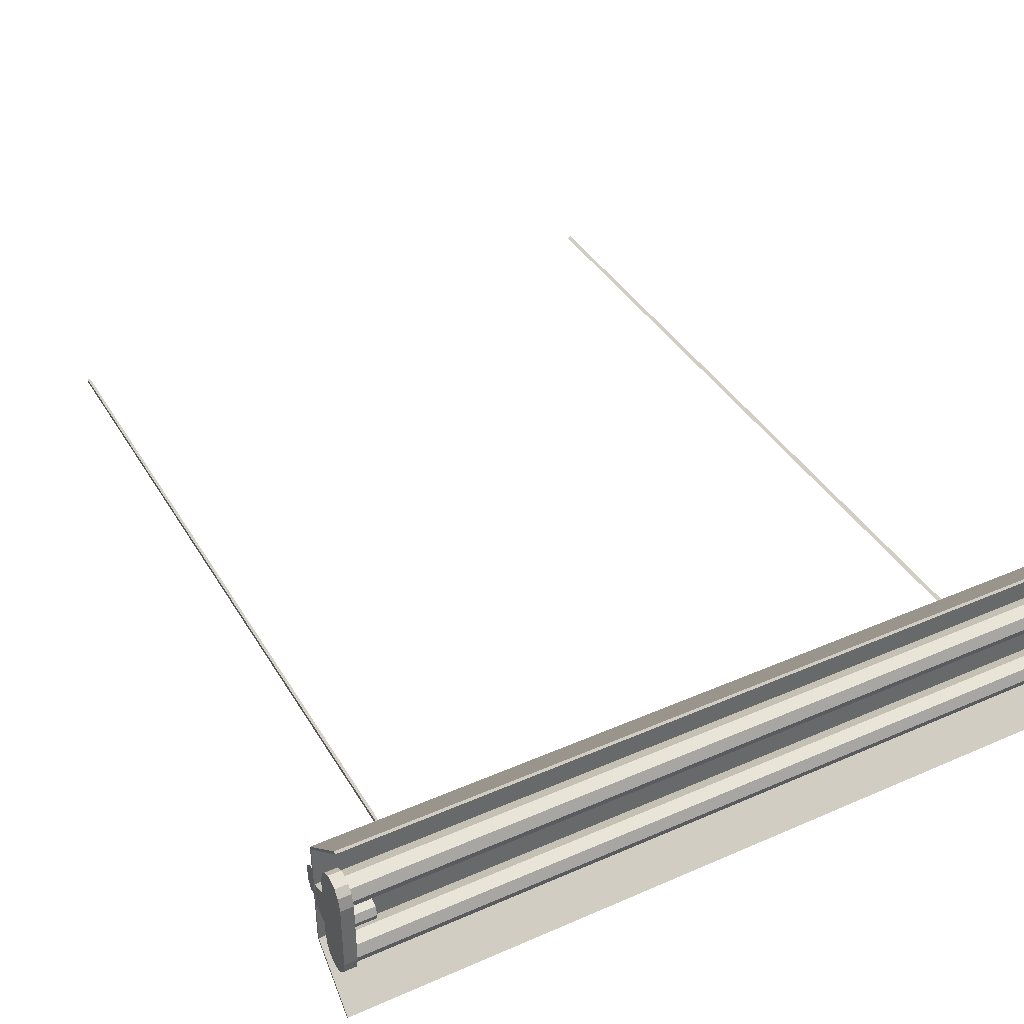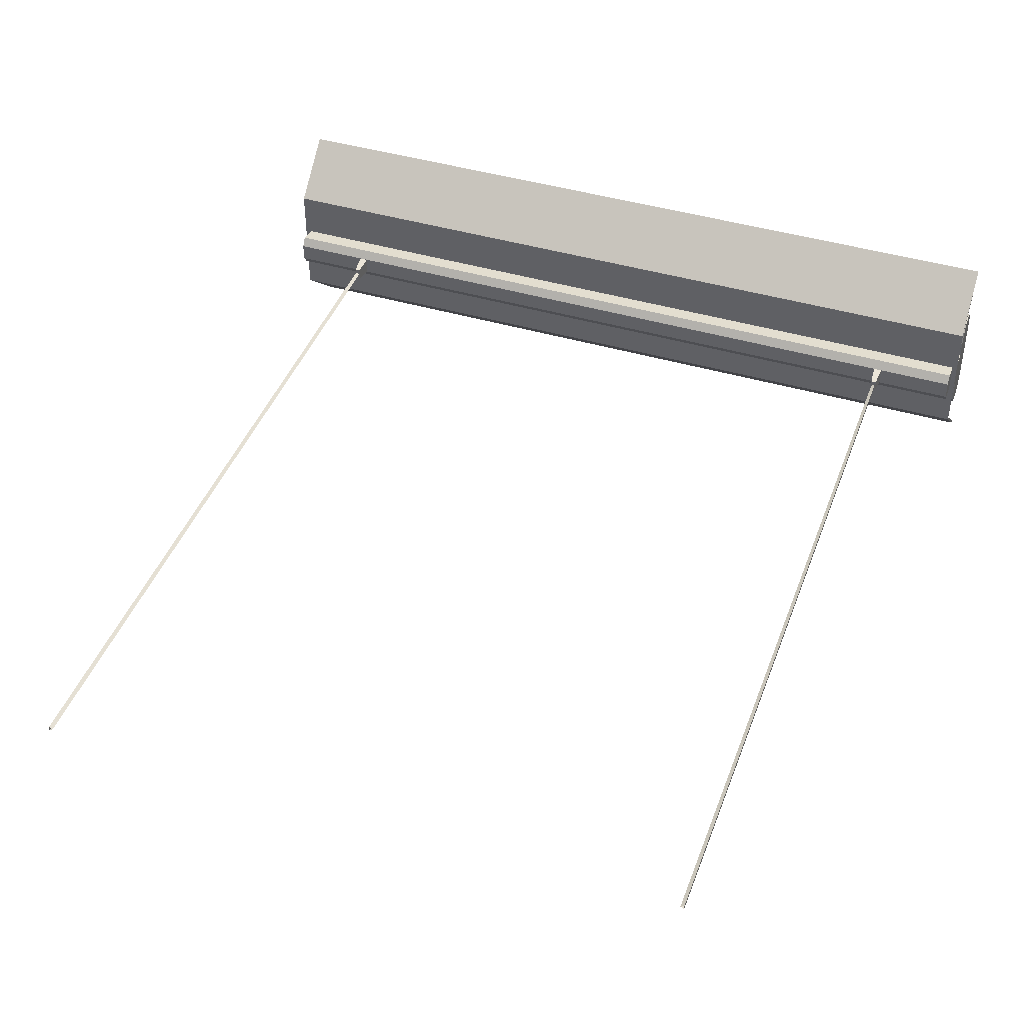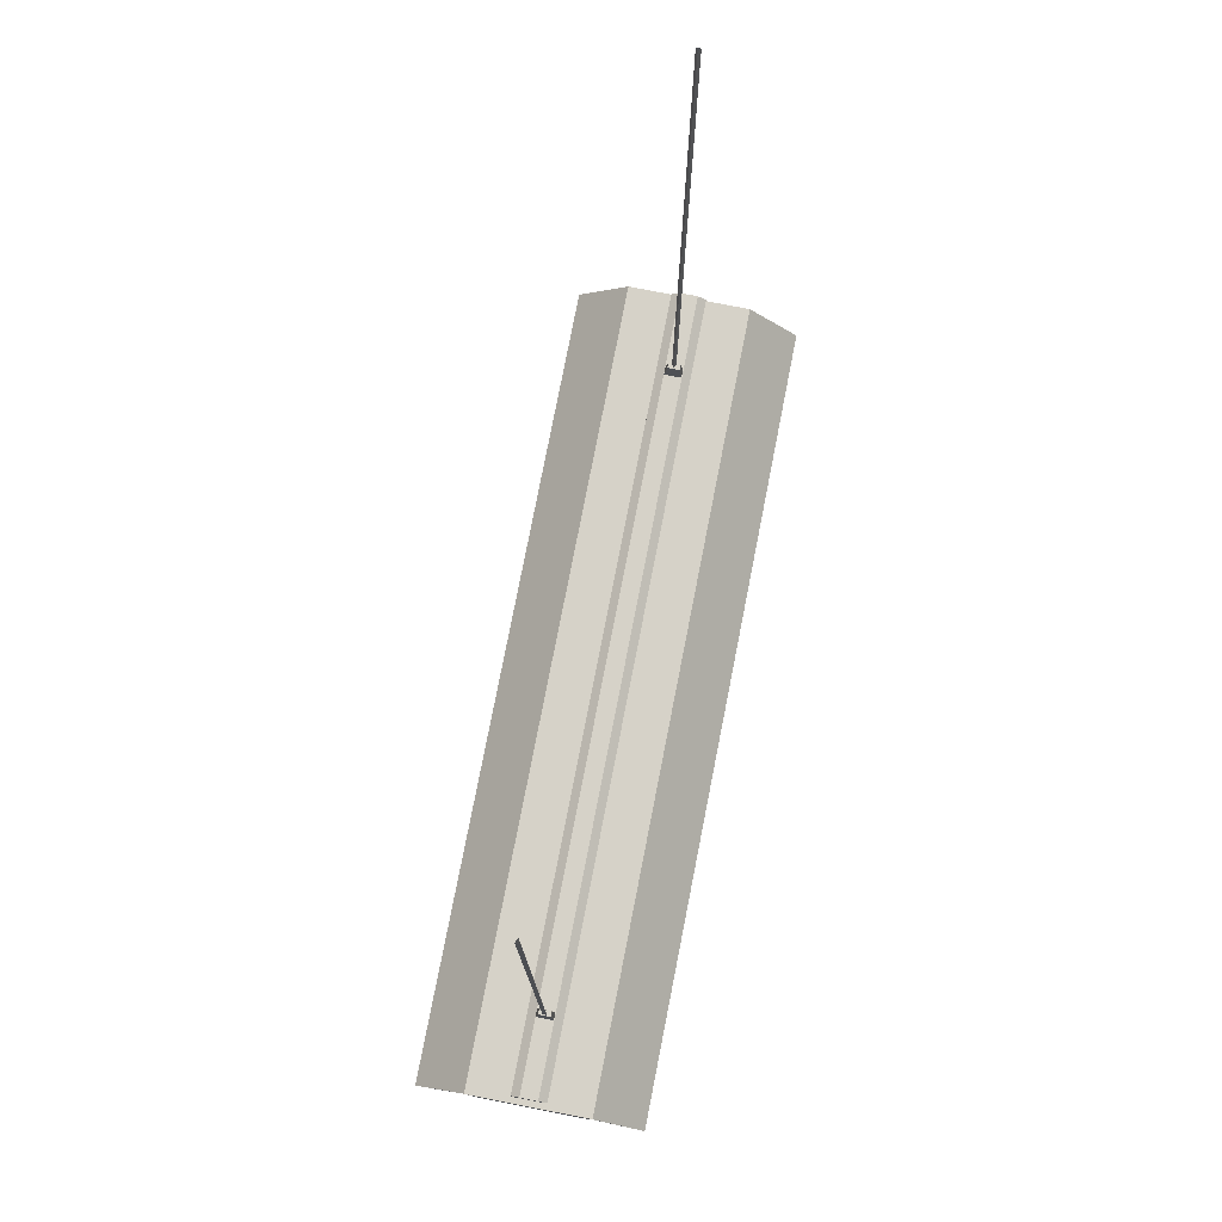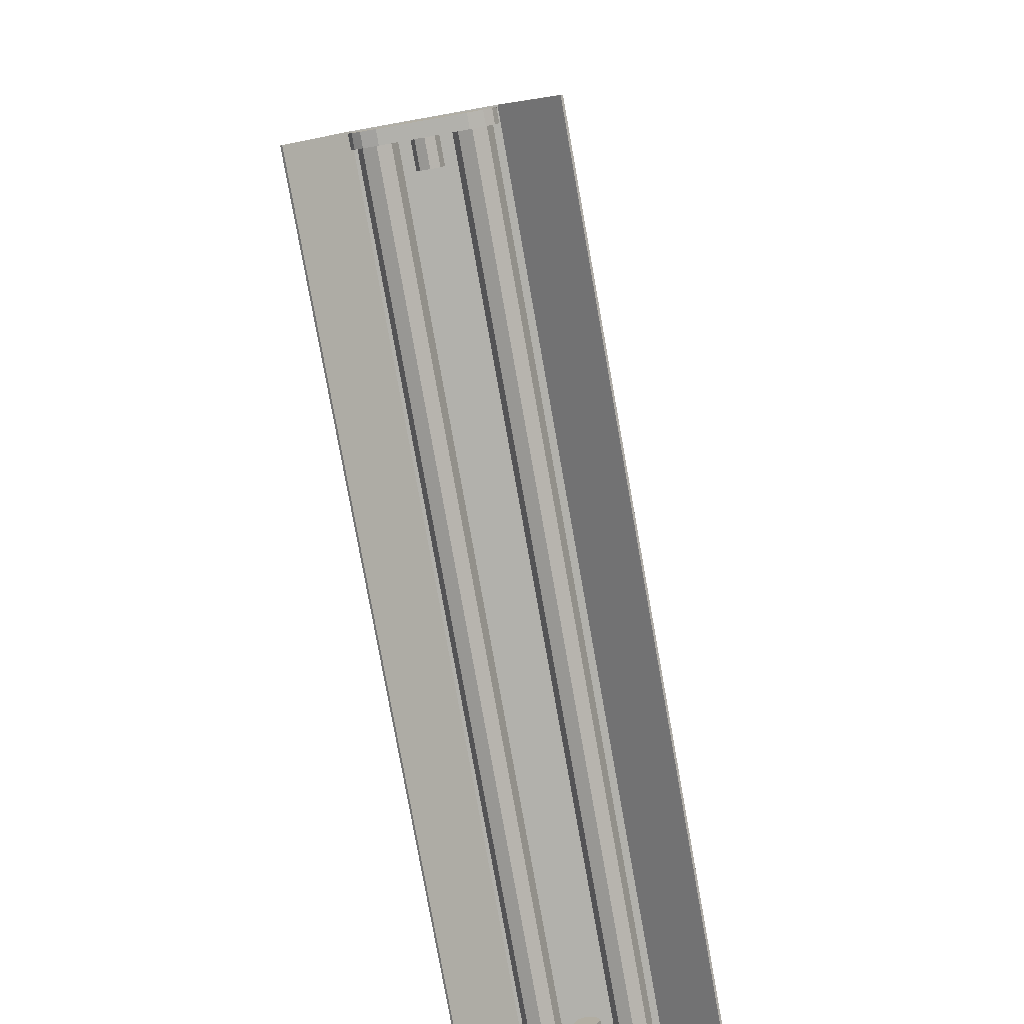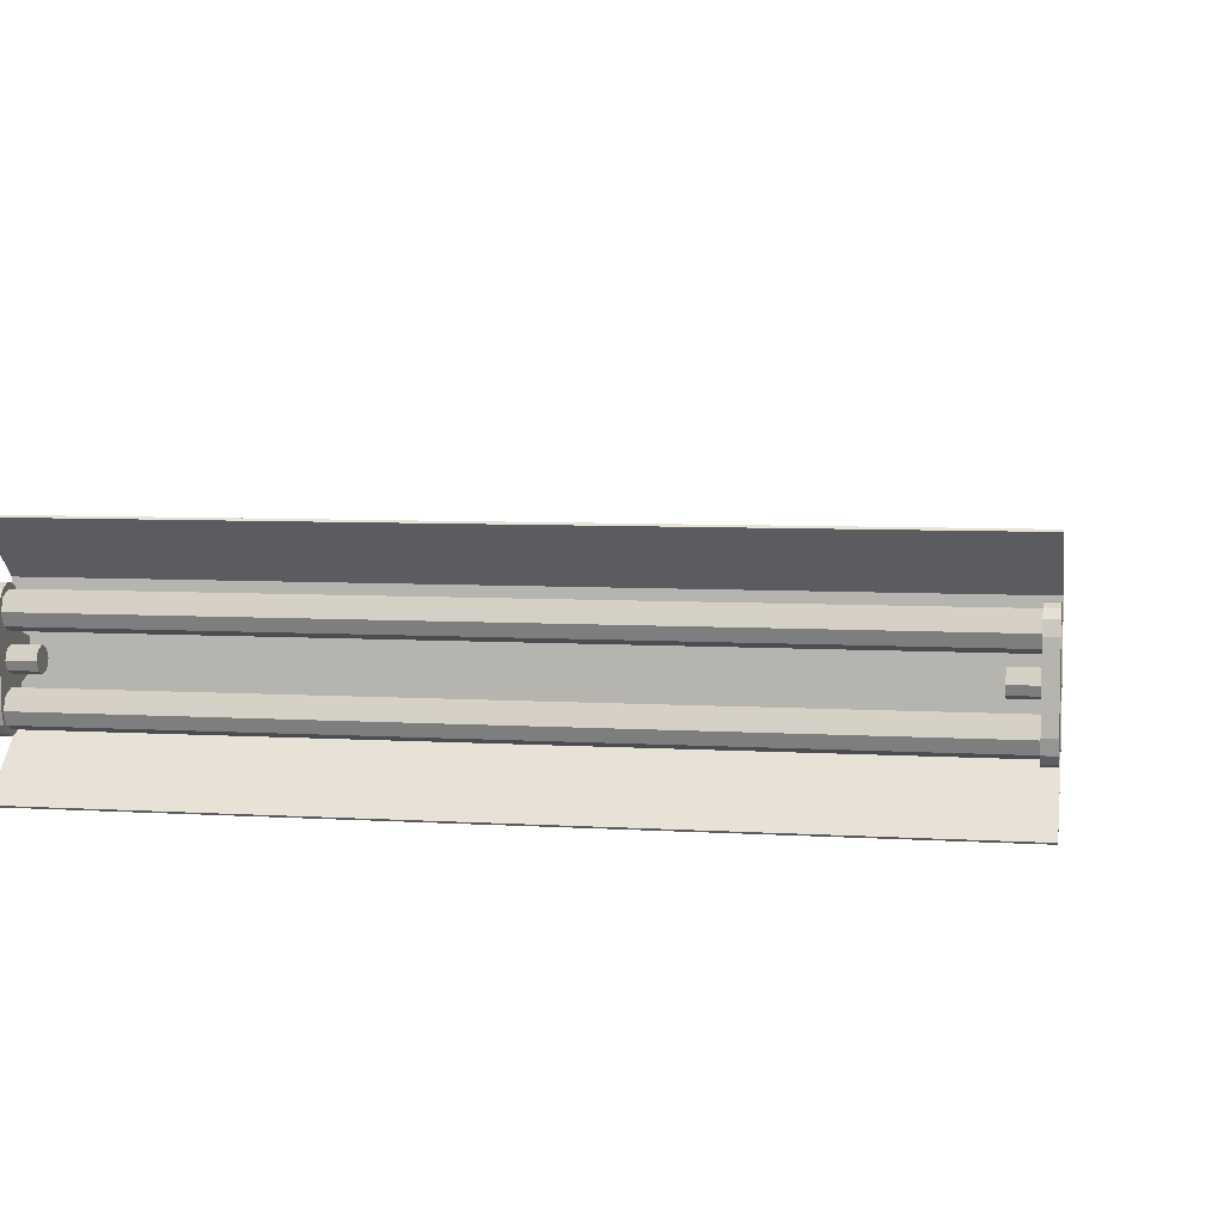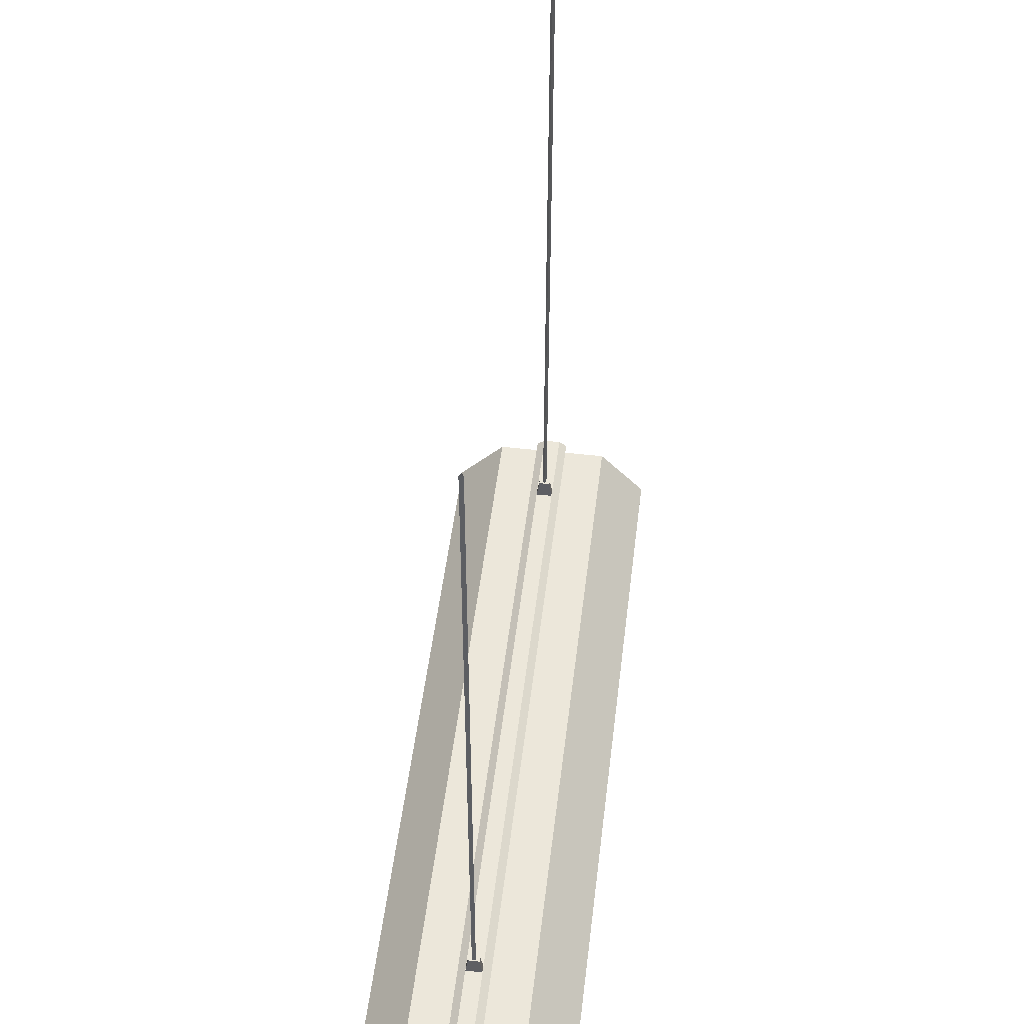
<metadata>
{"format":"obj","ext":"obj","renderer":"f3d","projection":"perspective","resolution":1024,"background":"white","views":[{"elev":39.9,"azim":-28.2,"up":"+Z"},{"elev":42.9,"azim":-160.5,"up":"+Z"},{"elev":78.4,"azim":101.1,"up":"+Y"},{"elev":-78.9,"azim":100.1,"up":"+Y"},{"elev":6.1,"azim":10.6,"up":"+Z"},{"elev":51.3,"azim":97.0,"up":"+Y"}]}
</metadata>
<code>
o lamp#5_b_Untitled.010
v -0.3913 0.01128 1.4e-05
v -0.3958 0.01128 0.002613
v -0.3958 0.01128 -0.002584
v -0.3913 0.9868 1.4e-05
v -0.3958 0.9868 0.002613
v -0.3958 0.9868 -0.002584
v 0.3913 0.01128 -1.6e-05
v 0.3958 0.01128 -0.002614
v 0.3958 0.01128 0.002582
v 0.3913 0.9868 -1.6e-05
v 0.3958 0.9868 -0.002614
v 0.3958 0.9868 0.002582
v 0.3886 -0.000609 0.01095
v 0.3886 -0.000609 -0.01093
v 0.3905 0.02492 0.007493
v 0.3905 0.02492 -0.007467
v 0.3987 -0.000609 0.01095
v 0.3987 -0.000609 -0.01093
v 0.3968 0.02492 0.007493
v 0.3968 0.02492 -0.007467
v -0.3887 -0.000609 0.01095
v -0.3887 -0.000609 -0.01093
v -0.3905 0.02492 0.007493
v -0.3905 0.02492 -0.007467
v -0.3987 -0.000609 0.01095
v -0.3987 -0.000609 -0.01093
v -0.3969 0.02492 0.007493
v -0.3969 0.02492 -0.007467
f 13 15 16
f 16 14 13
f 17 18 20
f 20 19 17
f 14 16 20
f 20 18 14
f 16 15 19
f 19 20 16
f 15 13 17
f 17 19 15
f 24 23 21
f 21 22 24
f 28 26 25
f 25 27 28
f 28 24 22
f 22 26 28
f 27 23 24
f 24 28 27
f 25 21 23
f 23 27 25
f 1 4 5
f 5 2 1
f 2 5 6
f 6 3 2
f 3 6 4
f 4 1 3
f 7 10 11
f 11 8 7
f 8 11 12
f 12 9 8
f 9 12 10
f 10 7 9
o lamp#5_a_Untitled.009
v -0.494 -0.03076 0.01811
v -0.494 -0.03076 -0.0183
v -0.494 -0.007507 0.02151
v -0.494 0.000249 -0.01122
v 0.4925 -0.03076 0.01811
v 0.4925 -0.03076 -0.0183
v 0.4925 0.000249 0.01104
v 0.4925 -0.007507 -0.02169
v -0.494 0.000249 0.01104
v -0.494 -0.007506 -0.02169
v 0.4925 -0.007507 0.02151
v 0.4925 0.000249 -0.01122
v -0.4832 -0.09887 -0.06054
v -0.4832 -0.09143 -0.06933
v -0.4832 -0.08255 -0.07347
v -0.4832 -0.07429 -0.07347
v -0.4832 -0.06539 -0.06933
v -0.4832 -0.05795 -0.06054
v -0.4832 -0.05402 -0.04468
v -0.4832 -0.05402 -0.02468
v -0.4832 -0.03256 -0.01673
v -0.4832 -0.03256 0.0167
v -0.4832 -0.05402 0.02466
v -0.4832 -0.05402 0.04466
v -0.4832 -0.05795 0.06052
v -0.4832 -0.06539 0.0693
v -0.4832 -0.07429 0.07345
v -0.4832 -0.08255 0.07345
v -0.4832 -0.09143 0.0693
v -0.4832 -0.09887 0.06052
v -0.4832 -0.1028 0.04466
v -0.4832 -0.1028 -0.04469
v -0.4993 -0.09887 -0.06054
v -0.4993 -0.09143 -0.06933
v -0.4993 -0.08255 -0.07347
v -0.4993 -0.07429 -0.07347
v -0.4993 -0.06539 -0.06933
v -0.4993 -0.05795 -0.06054
v -0.4993 -0.05402 -0.04468
v -0.4993 -0.05402 -0.02468
v -0.4993 -0.03256 -0.01673
v -0.4993 -0.03256 0.0167
v -0.4993 -0.05402 0.02466
v -0.4993 -0.05402 0.04466
v -0.4993 -0.05795 0.06052
v -0.4993 -0.06539 0.0693
v -0.4993 -0.07429 0.07345
v -0.4993 -0.08255 0.07345
v -0.4993 -0.09143 0.0693
v -0.4993 -0.09887 0.06052
v -0.4993 -0.1028 0.04466
v -0.4993 -0.1028 -0.04469
v -0.484 -0.07842 -0.06721
v -0.484 -0.06417 -0.0613
v -0.484 -0.05827 -0.04701
v -0.484 -0.06417 -0.03273
v -0.484 -0.07842 -0.02681
v -0.484 -0.09266 -0.03273
v -0.484 -0.09856 -0.04701
v -0.484 -0.09266 -0.0613
v 0.4842 -0.07842 -0.06721
v 0.4842 -0.06417 -0.0613
v 0.4842 -0.05827 -0.04701
v 0.4842 -0.06417 -0.03273
v 0.4842 -0.07842 -0.02681
v 0.4842 -0.09266 -0.03273
v 0.4842 -0.09856 -0.04701
v 0.4842 -0.09266 -0.0613
v -0.4999 -0.0328 0.07436
v -0.4999 -0.0328 -0.07438
v -0.4999 -0.03037 0.0762
v -0.4999 -0.03037 -0.07623
v 0.5001 -0.0328 0.07436
v 0.5001 -0.0328 -0.07438
v 0.5001 -0.03037 0.0762
v 0.5001 -0.03037 -0.07623
v -0.4999 -0.1028 0.1366
v -0.4999 -0.1028 -0.1367
v -0.4999 -0.1003 0.1389
v -0.4999 -0.1003 -0.1389
v 0.5001 -0.1028 0.1366
v 0.5001 -0.1028 -0.1367
v 0.5001 -0.1003 0.1389
v 0.5001 -0.1003 -0.1389
v -0.4518 -0.06283 0.000403
v -0.4518 -0.07711 -0.01387
v -0.4518 -0.06702 -0.009692
v -0.4518 -0.06702 0.0105
v -0.4518 -0.07711 0.01468
v -0.4518 -0.0872 0.0105
v -0.4518 -0.09139 0.000403
v -0.4518 -0.0872 -0.009692
v -0.4845 -0.07711 -0.01387
v -0.4845 -0.06702 -0.009692
v -0.4845 -0.06283 0.000403
v -0.4845 -0.06702 0.0105
v -0.4845 -0.07711 0.01468
v -0.4845 -0.0872 0.0105
v -0.4845 -0.09139 0.000403
v -0.4845 -0.0872 -0.009692
v -0.484 -0.07842 0.02695
v -0.484 -0.06417 0.03287
v -0.484 -0.05827 0.04716
v -0.484 -0.06417 0.06144
v -0.484 -0.07842 0.06736
v -0.484 -0.09266 0.06144
v -0.484 -0.09856 0.04716
v -0.484 -0.09266 0.03287
v 0.4842 -0.07842 0.02695
v 0.4842 -0.06417 0.03287
v 0.4842 -0.05827 0.04715
v 0.4842 -0.06417 0.06144
v 0.4842 -0.07842 0.06736
v 0.4842 -0.09266 0.06144
v 0.4842 -0.09856 0.04715
v 0.4842 -0.09266 0.03287
v 0.4519 -0.06283 0.000403
v 0.4519 -0.07711 -0.01387
v 0.4519 -0.06702 -0.009692
v 0.4519 -0.06702 0.0105
v 0.4519 -0.07711 0.01468
v 0.4519 -0.0872 0.0105
v 0.4519 -0.09139 0.000403
v 0.4519 -0.0872 -0.009692
v 0.4846 -0.07711 -0.01387
v 0.4846 -0.06702 -0.009692
v 0.4846 -0.06283 0.000403
v 0.4846 -0.06702 0.0105
v 0.4846 -0.07711 0.01468
v 0.4846 -0.0872 0.0105
v 0.4846 -0.09139 0.000403
v 0.4846 -0.0872 -0.009692
v 0.4833 -0.09887 -0.06054
v 0.4833 -0.09143 -0.06933
v 0.4833 -0.08255 -0.07347
v 0.4833 -0.07429 -0.07347
v 0.4833 -0.06539 -0.06933
v 0.4833 -0.05795 -0.06054
v 0.4833 -0.05402 -0.04468
v 0.4833 -0.05402 -0.02468
v 0.4833 -0.03256 -0.01673
v 0.4833 -0.03256 0.0167
v 0.4833 -0.05402 0.02466
v 0.4833 -0.05402 0.04466
v 0.4833 -0.05795 0.06052
v 0.4833 -0.06539 0.0693
v 0.4833 -0.07429 0.07345
v 0.4833 -0.08255 0.07345
v 0.4833 -0.09143 0.0693
v 0.4833 -0.09887 0.06052
v 0.4833 -0.1028 0.04466
v 0.4833 -0.1028 -0.04469
v 0.4994 -0.09887 -0.06054
v 0.4994 -0.09143 -0.06933
v 0.4994 -0.08255 -0.07347
v 0.4994 -0.07429 -0.07347
v 0.4994 -0.06539 -0.06933
v 0.4994 -0.05795 -0.06054
v 0.4994 -0.05402 -0.04468
v 0.4994 -0.05402 -0.02468
v 0.4994 -0.03256 -0.01673
v 0.4994 -0.03256 0.0167
v 0.4994 -0.05402 0.02466
v 0.4994 -0.05402 0.04466
v 0.4994 -0.05795 0.06052
v 0.4994 -0.06539 0.0693
v 0.4994 -0.07429 0.07345
v 0.4994 -0.08255 0.07345
v 0.4994 -0.09143 0.0693
v 0.4994 -0.09887 0.06052
v 0.4994 -0.1028 0.04466
v 0.4994 -0.1028 -0.04469
f 29 31 37
f 29 37 32
f 29 32 38
f 29 38 30
f 33 34 36
f 33 36 40
f 40 35 39
f 33 40 39
f 30 38 36
f 36 34 30
f 32 37 35
f 35 40 32
f 31 29 33
f 33 39 31
f 36 38 32
f 32 40 36
f 35 37 31
f 31 39 35
f 69 49 48
f 48 68 69
f 71 51 50
f 50 70 71
f 48 49 50
f 48 50 51
f 57 58 59
f 56 57 59
f 55 56 59
f 54 55 59
f 53 54 59
f 52 53 59
f 51 52 59
f 51 59 60
f 48 51 60
f 42 43 44
f 42 44 45
f 42 45 46
f 41 42 46
f 60 41 46
f 60 46 47
f 48 60 47
f 64 63 62
f 79 78 77
f 79 77 76
f 79 76 75
f 79 75 74
f 79 74 73
f 79 73 72
f 79 72 71
f 80 79 71
f 70 69 68
f 71 70 68
f 80 71 68
f 80 68 67
f 80 67 66
f 61 80 66
f 62 61 66
f 62 66 65
f 64 62 65
f 97 99 100
f 100 98 97
f 101 102 104
f 104 103 101
f 97 98 102
f 102 101 97
f 106 108 112
f 112 110 106
f 100 99 103
f 103 104 100
f 107 105 109
f 109 111 107
f 99 97 105
f 105 107 99
f 98 100 108
f 108 106 98
f 104 102 110
f 110 112 104
f 101 103 111
f 111 109 101
f 102 98 106
f 106 110 102
f 97 101 109
f 109 105 97
f 100 104 112
f 112 108 100
f 103 99 107
f 107 111 103
f 113 116 117
f 113 117 118
f 113 118 119
f 113 119 120
f 113 120 114
f 113 114 115
f 145 147 146
f 145 146 152
f 145 152 151
f 145 151 150
f 145 150 149
f 145 149 148
f 168 169 189
f 189 188 168
f 170 171 191
f 191 190 170
f 164 163 162
f 165 164 162
f 166 165 162
f 166 162 161
f 166 161 180
f 167 166 180
f 168 167 180
f 179 178 177
f 179 177 176
f 179 176 175
f 179 175 174
f 179 174 173
f 179 173 172
f 179 172 171
f 180 179 171
f 168 180 171
f 168 171 170
f 168 170 169
f 188 189 190
f 188 190 191
f 197 198 199
f 196 197 199
f 195 196 199
f 194 195 199
f 193 194 199
f 192 193 199
f 191 192 199
f 191 199 200
f 188 191 200
f 187 188 200
f 186 187 200
f 186 200 181
f 186 181 182
f 185 186 182
f 184 185 182
f 184 182 183
f 62 42 41
f 41 61 62
f 63 43 42
f 42 62 63
f 64 44 43
f 43 63 64
f 65 45 44
f 44 64 65
f 66 46 45
f 45 65 66
f 67 47 46
f 46 66 67
f 68 48 47
f 47 67 68
f 72 52 51
f 51 71 72
f 73 53 52
f 52 72 73
f 74 54 53
f 53 73 74
f 75 55 54
f 54 74 75
f 76 56 55
f 55 75 76
f 77 57 56
f 56 76 77
f 78 58 57
f 57 77 78
f 79 59 58
f 58 78 79
f 80 60 59
f 59 79 80
f 61 41 60
f 60 80 61
f 90 89 81
f 81 82 90
f 91 90 82
f 82 83 91
f 92 91 83
f 83 84 92
f 93 92 84
f 84 85 93
f 94 93 85
f 85 86 94
f 95 94 86
f 86 87 95
f 96 95 87
f 87 88 96
f 89 96 88
f 88 81 89
f 114 121 122
f 122 115 114
f 115 122 123
f 123 113 115
f 113 123 124
f 124 116 113
f 116 124 125
f 125 117 116
f 117 125 126
f 126 118 117
f 118 126 127
f 127 119 118
f 119 127 128
f 128 120 119
f 120 128 121
f 121 114 120
f 138 137 129
f 129 130 138
f 139 138 130
f 130 131 139
f 140 139 131
f 131 132 140
f 141 140 132
f 132 133 141
f 142 141 133
f 133 134 142
f 143 142 134
f 134 135 143
f 144 143 135
f 135 136 144
f 137 144 136
f 136 129 137
f 154 153 146
f 146 147 154
f 155 154 147
f 147 145 155
f 156 155 145
f 145 148 156
f 157 156 148
f 148 149 157
f 158 157 149
f 149 150 158
f 159 158 150
f 150 151 159
f 160 159 151
f 151 152 160
f 153 160 152
f 152 146 153
f 161 162 182
f 182 181 161
f 162 163 183
f 183 182 162
f 163 164 184
f 184 183 163
f 164 165 185
f 185 184 164
f 165 166 186
f 186 185 165
f 166 167 187
f 187 186 166
f 167 168 188
f 188 187 167
f 171 172 192
f 192 191 171
f 172 173 193
f 193 192 172
f 173 174 194
f 194 193 173
f 174 175 195
f 195 194 174
f 175 176 196
f 196 195 175
f 176 177 197
f 197 196 176
f 177 178 198
f 198 197 177
f 178 179 199
f 199 198 178
f 179 180 200
f 200 199 179
f 180 161 181
f 181 200 180

</code>
